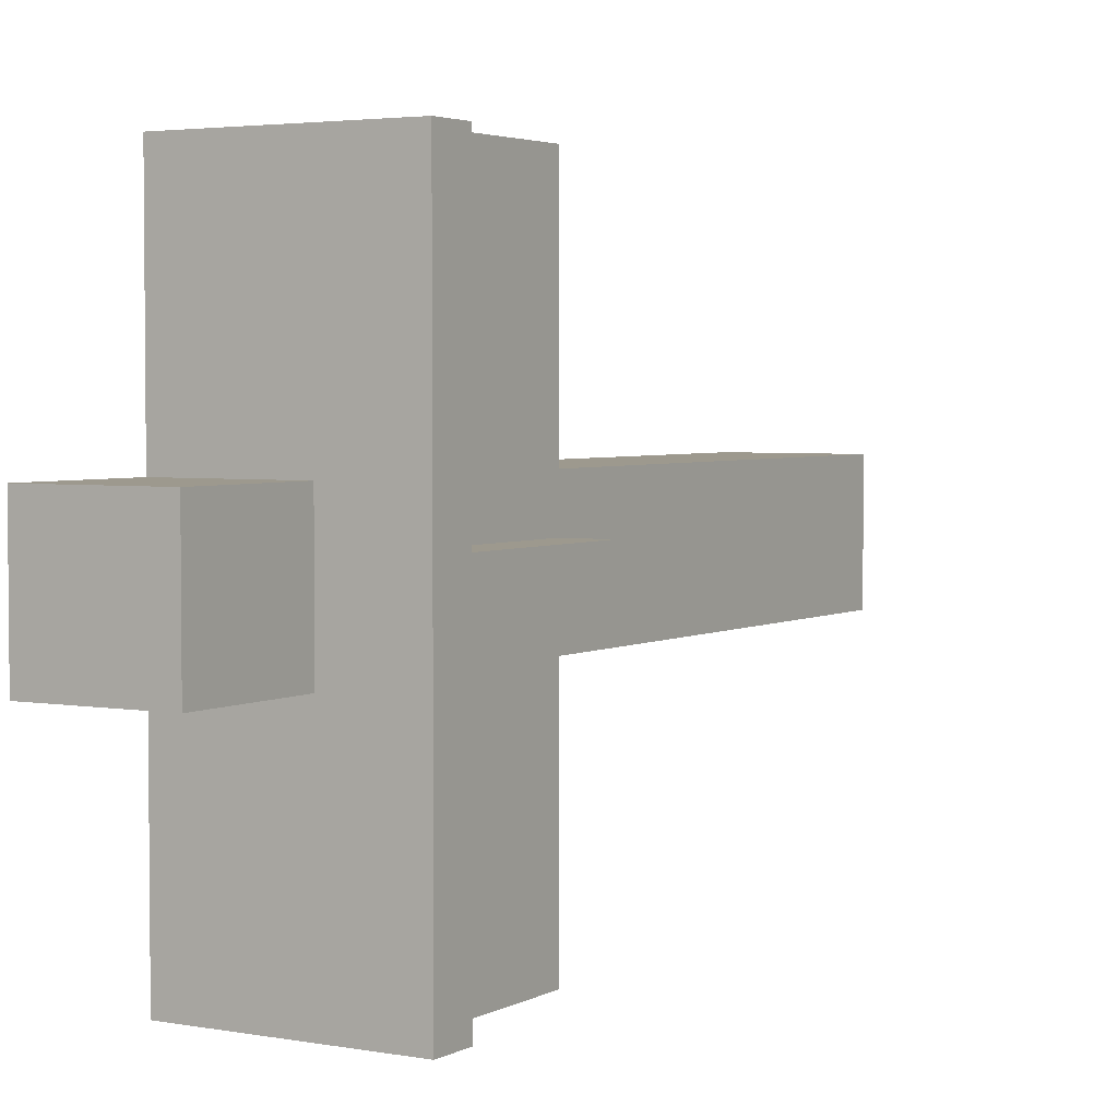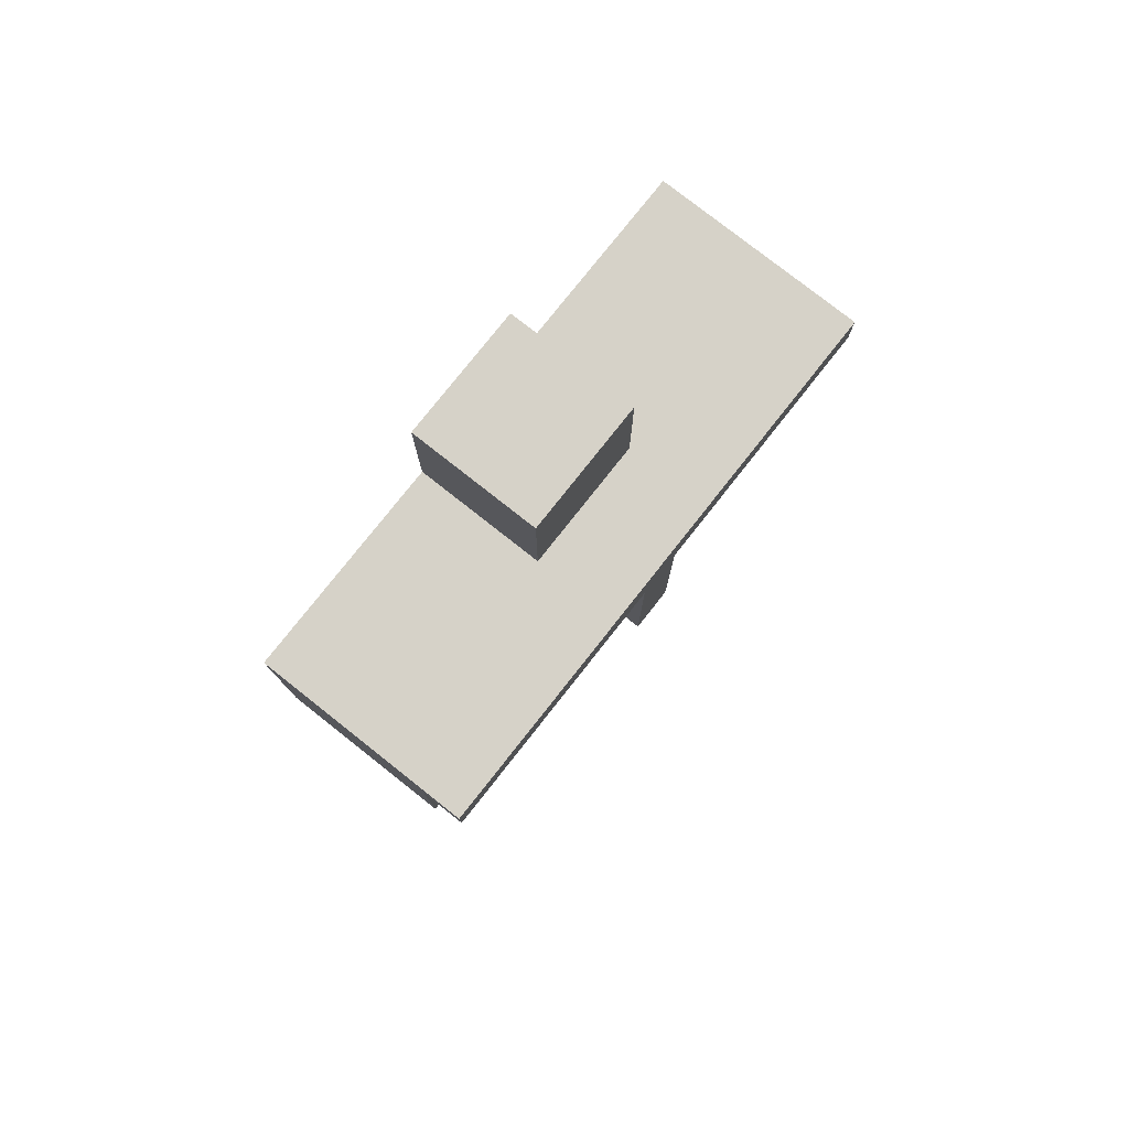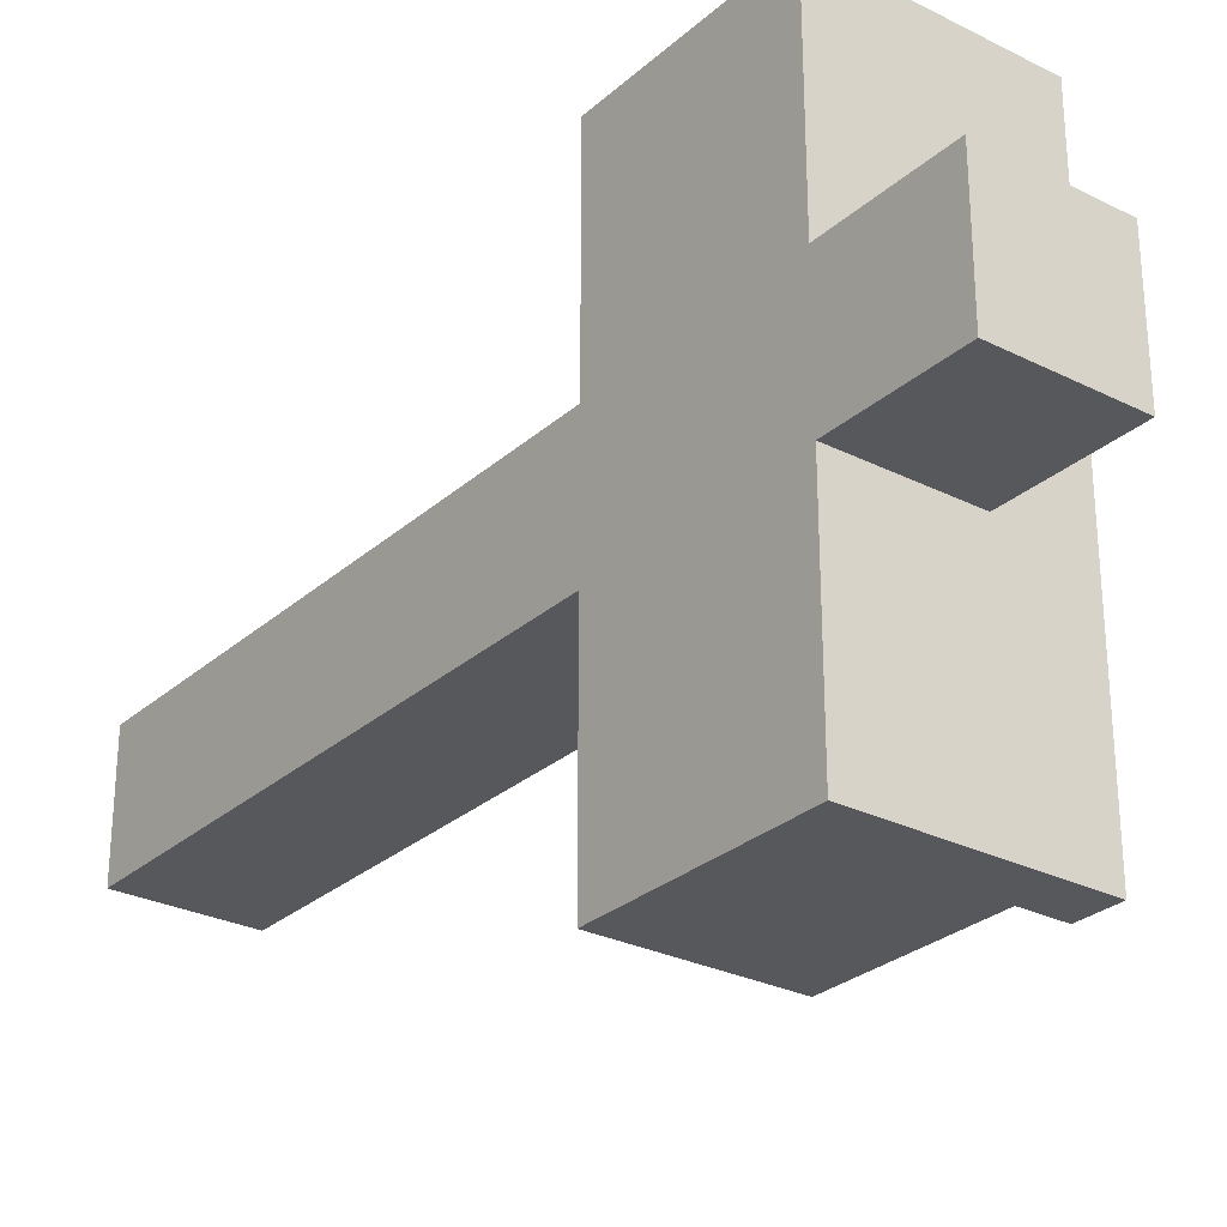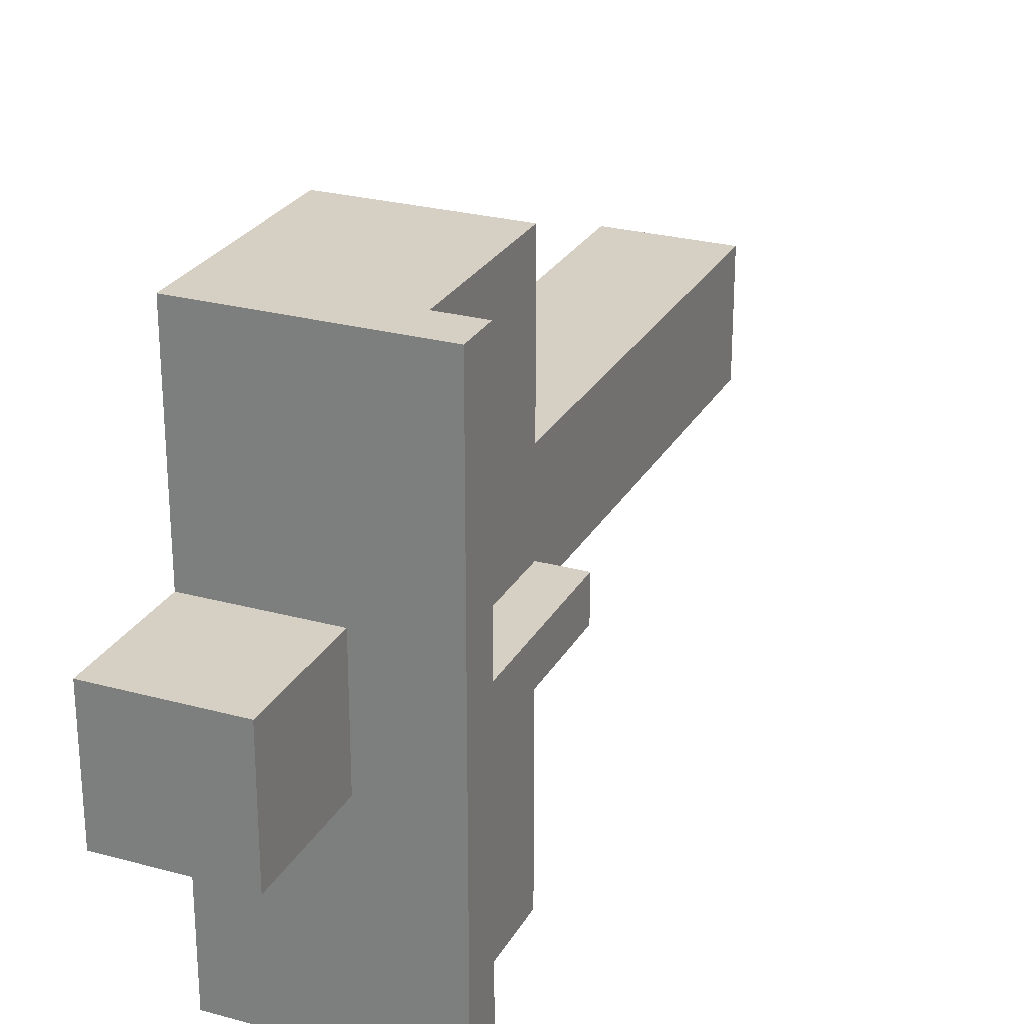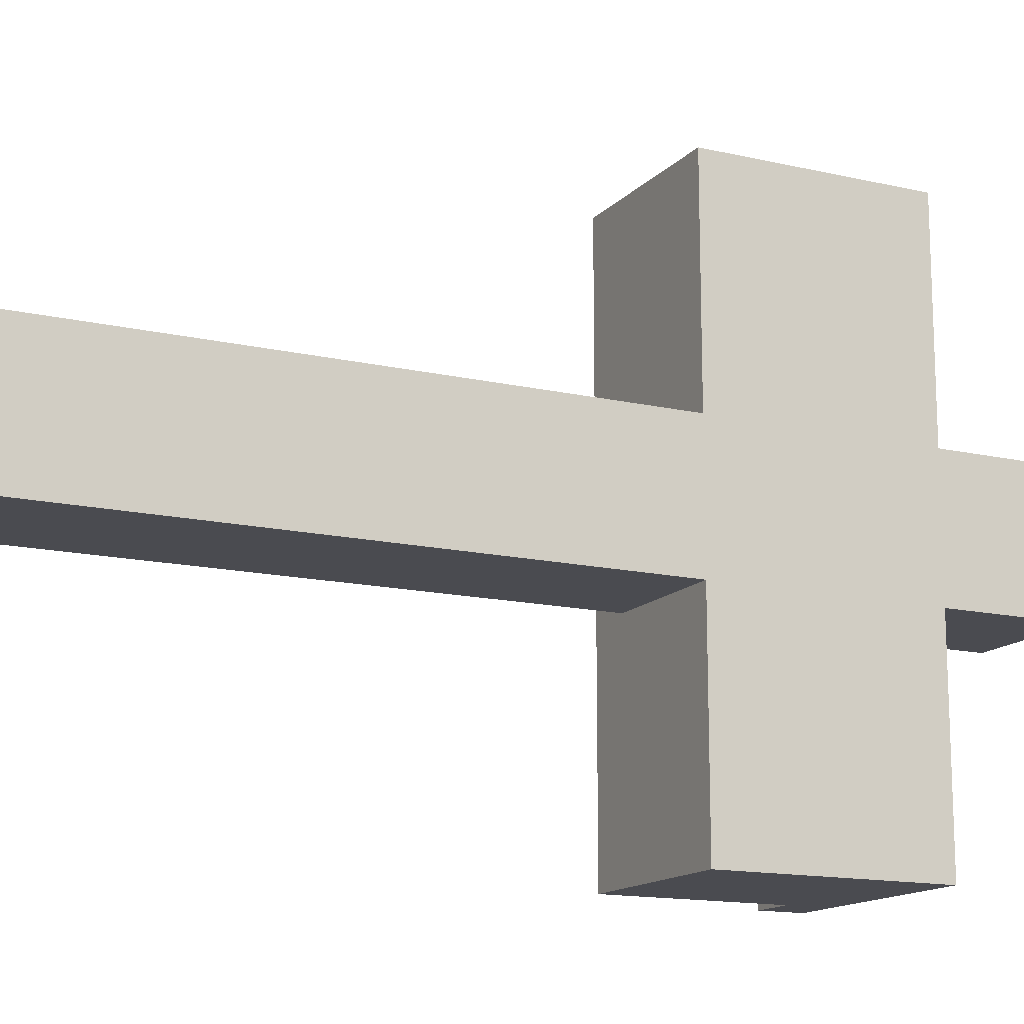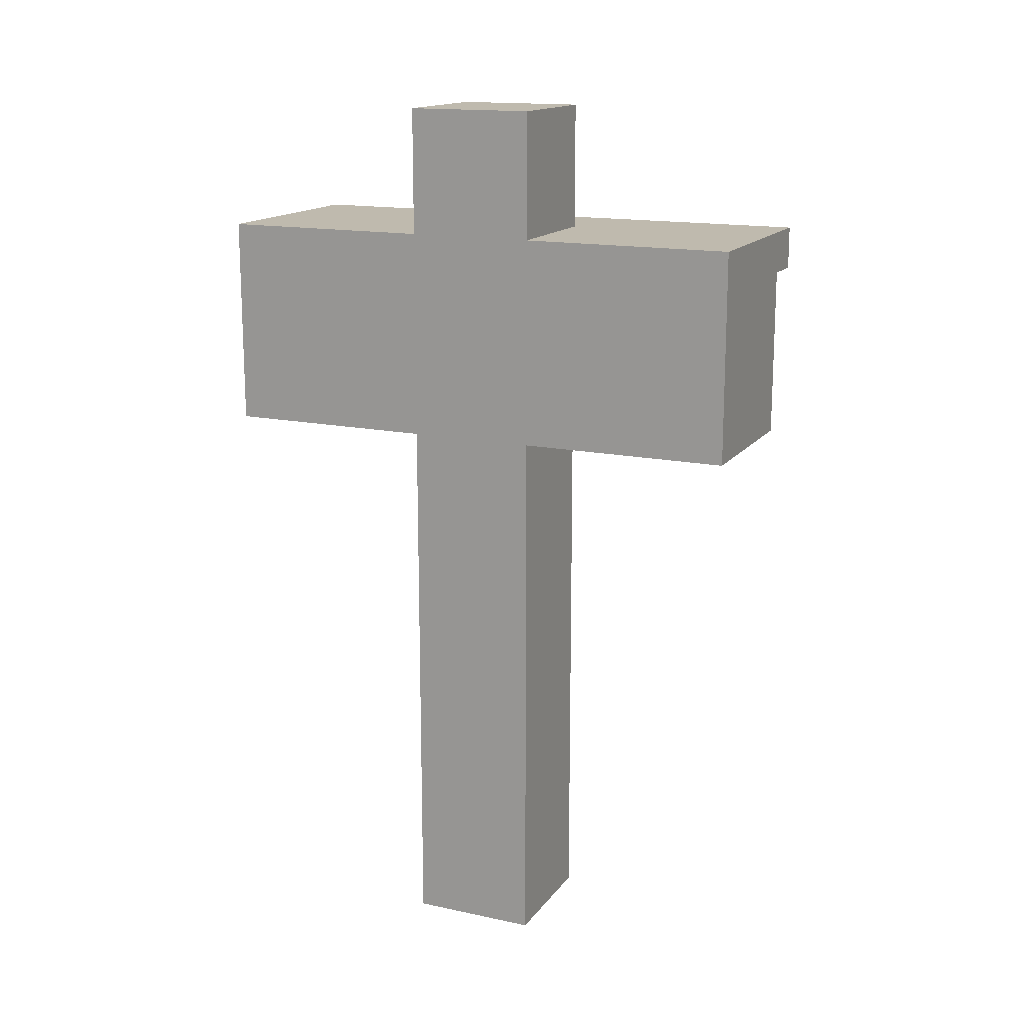
<metadata>
{"format":"obj","ext":"obj","renderer":"f3d","projection":"perspective","resolution":1024,"background":"white","views":[{"elev":3.4,"azim":-148.9,"up":"+Z"},{"elev":78.3,"azim":-141.7,"up":"+Y"},{"elev":-28.0,"azim":142.7,"up":"+Z"},{"elev":26.1,"azim":-156.6,"up":"+Z"},{"elev":-14.6,"azim":63.4,"up":"+Z"},{"elev":15.6,"azim":114.1,"up":"+Y"}]}
</metadata>
<code>
o
v 1.4 3.3 -2.1
v 1.4 3.3 -2.2
v 1.4 3.7 -1.5
v 1.4 3.7 -2.1
v 1.4 3.7 -2.2
v 1.4 3.7 -2.8
v 1.4 3.8 -1.5
v 1.4 3.8 -2.8
v 1.5 3.3 -1.5
v 1.5 3.3 -2.1
v 1.5 3.3 -2.2
v 1.5 3.3 -2.8
v 1.5 3.7 -1.5
v 1.5 3.7 -2.1
v 1.5 3.7 -2.2
v 1.5 3.7 -2.8
v 1.6 2 -2
v 1.6 2 -2.3
v 1.6 2.3 -2
v 1.6 2.3 -2.3
v 1.6 2.6 -2
v 1.6 2.6 -2.3
v 1.6 2.9 -2
v 1.6 2.9 -2.3
v 1.6 3.2 -2
v 1.6 3.2 -2.3
v 1.6 3.3 -2
v 1.6 3.3 -2.3
v 1.6 3.8 -2
v 1.6 3.8 -2.3
v 1.6 4.1 -2
v 1.6 4.1 -2.3
v 1.9 2 -2
v 1.9 2 -2.3
v 1.9 2.3 -2
v 1.9 2.3 -2.3
v 1.9 2.6 -2
v 1.9 2.6 -2.3
v 1.9 2.9 -2
v 1.9 2.9 -2.3
v 1.9 3.2 -2
v 1.9 3.2 -2.3
v 1.9 3.3 -1.5
v 1.9 3.3 -2
v 1.9 3.3 -2.3
v 1.9 3.3 -2.8
v 1.9 3.5 -2
v 1.9 3.5 -2.3
v 1.9 3.8 -1.5
v 1.9 3.8 -2
v 1.9 3.8 -2.3
v 1.9 3.8 -2.8
v 1.9 4.1 -2
v 1.9 4.1 -2.3
v 1.4 3.7 -1.5
v 1.4 3.8 -1.5
v 1.5 3.3 -1.5
v 1.5 3.7 -1.5
v 1.9 3.3 -1.5
v 1.9 3.8 -1.5
v 1.6 2 -2
v 1.6 2.3 -2
v 1.6 2.6 -2
v 1.6 2.9 -2
v 1.6 3.2 -2
v 1.6 3.3 -2
v 1.6 3.8 -2
v 1.6 4.1 -2
v 1.9 2 -2
v 1.9 2.3 -2
v 1.9 2.6 -2
v 1.9 2.9 -2
v 1.9 3.2 -2
v 1.9 3.3 -2
v 1.9 3.8 -2
v 1.9 4.1 -2
v 1.4 3.3 -2.1
v 1.4 3.7 -2.1
v 1.5 3.3 -2.1
v 1.5 3.7 -2.1
v 1.4 3.3 -2.2
v 1.4 3.7 -2.2
v 1.5 3.3 -2.2
v 1.5 3.7 -2.2
v 1.6 2 -2.3
v 1.6 2.3 -2.3
v 1.6 2.6 -2.3
v 1.6 2.9 -2.3
v 1.6 3.2 -2.3
v 1.6 3.3 -2.3
v 1.6 3.8 -2.3
v 1.6 4.1 -2.3
v 1.9 2 -2.3
v 1.9 2.3 -2.3
v 1.9 2.6 -2.3
v 1.9 2.9 -2.3
v 1.9 3.2 -2.3
v 1.9 3.3 -2.3
v 1.9 3.8 -2.3
v 1.9 4.1 -2.3
v 1.4 3.7 -2.8
v 1.4 3.8 -2.8
v 1.5 3.3 -2.8
v 1.5 3.7 -2.8
v 1.9 3.3 -2.8
v 1.9 3.8 -2.8
v 1.6 2 -2
v 1.9 2 -2
v 1.6 2 -2.3
v 1.9 2 -2.3
v 1.5 3.3 -1.5
v 1.9 3.3 -1.5
v 1.6 3.3 -2
v 1.9 3.3 -2
v 1.4 3.3 -2.1
v 1.5 3.3 -2.1
v 1.4 3.3 -2.2
v 1.5 3.3 -2.2
v 1.6 3.3 -2.3
v 1.9 3.3 -2.3
v 1.5 3.3 -2.8
v 1.9 3.3 -2.8
v 1.4 3.7 -1.5
v 1.5 3.7 -1.5
v 1.4 3.7 -2.1
v 1.5 3.7 -2.1
v 1.4 3.7 -2.2
v 1.5 3.7 -2.2
v 1.4 3.7 -2.8
v 1.5 3.7 -2.8
v 1.4 3.8 -1.5
v 1.9 3.8 -1.5
v 1.6 3.8 -2
v 1.9 3.8 -2
v 1.6 3.8 -2.3
v 1.9 3.8 -2.3
v 1.4 3.8 -2.8
v 1.9 3.8 -2.8
v 1.6 4.1 -2
v 1.9 4.1 -2
v 1.6 4.1 -2.3
v 1.9 4.1 -2.3
f 4 2 1
f 5 2 4
f 7 4 3
f 7 6 5
f 7 5 4
f 8 6 7
f 13 10 9
f 14 10 13
f 15 12 11
f 16 12 15
f 19 18 17
f 20 18 19
f 21 20 19
f 22 20 21
f 23 22 21
f 24 22 23
f 25 24 23
f 26 24 25
f 27 26 25
f 28 26 27
f 31 30 29
f 32 30 31
f 33 34 35
f 35 34 36
f 35 36 37
f 37 36 38
f 37 38 39
f 39 38 40
f 39 40 41
f 41 40 42
f 41 42 44
f 44 42 45
f 44 45 47
f 43 44 47
f 45 46 48
f 47 45 48
f 43 47 49
f 47 48 50
f 49 47 50
f 48 46 51
f 50 48 51
f 51 46 52
f 50 51 53
f 53 51 54
f 58 56 55
f 59 58 57
f 60 56 58
f 60 58 59
f 69 62 61
f 70 63 62
f 70 62 69
f 71 64 63
f 71 63 70
f 72 65 64
f 72 64 71
f 73 66 65
f 73 65 72
f 74 66 73
f 75 68 67
f 76 68 75
f 79 78 77
f 80 78 79
f 81 82 83
f 83 82 84
f 85 86 93
f 86 87 94
f 93 86 94
f 87 88 95
f 94 87 95
f 88 89 96
f 95 88 96
f 89 90 97
f 96 89 97
f 97 90 98
f 91 92 99
f 99 92 100
f 101 102 104
f 103 104 105
f 104 102 106
f 105 104 106
f 109 108 107
f 110 108 109
f 113 112 111
f 114 112 113
f 116 113 111
f 117 116 115
f 118 113 116
f 118 116 117
f 119 113 118
f 121 119 118
f 121 120 119
f 122 120 121
f 125 124 123
f 126 124 125
f 129 128 127
f 130 128 129
f 131 132 133
f 133 132 134
f 131 133 135
f 131 135 137
f 135 136 137
f 137 136 138
f 139 140 141
f 141 140 142

</code>
